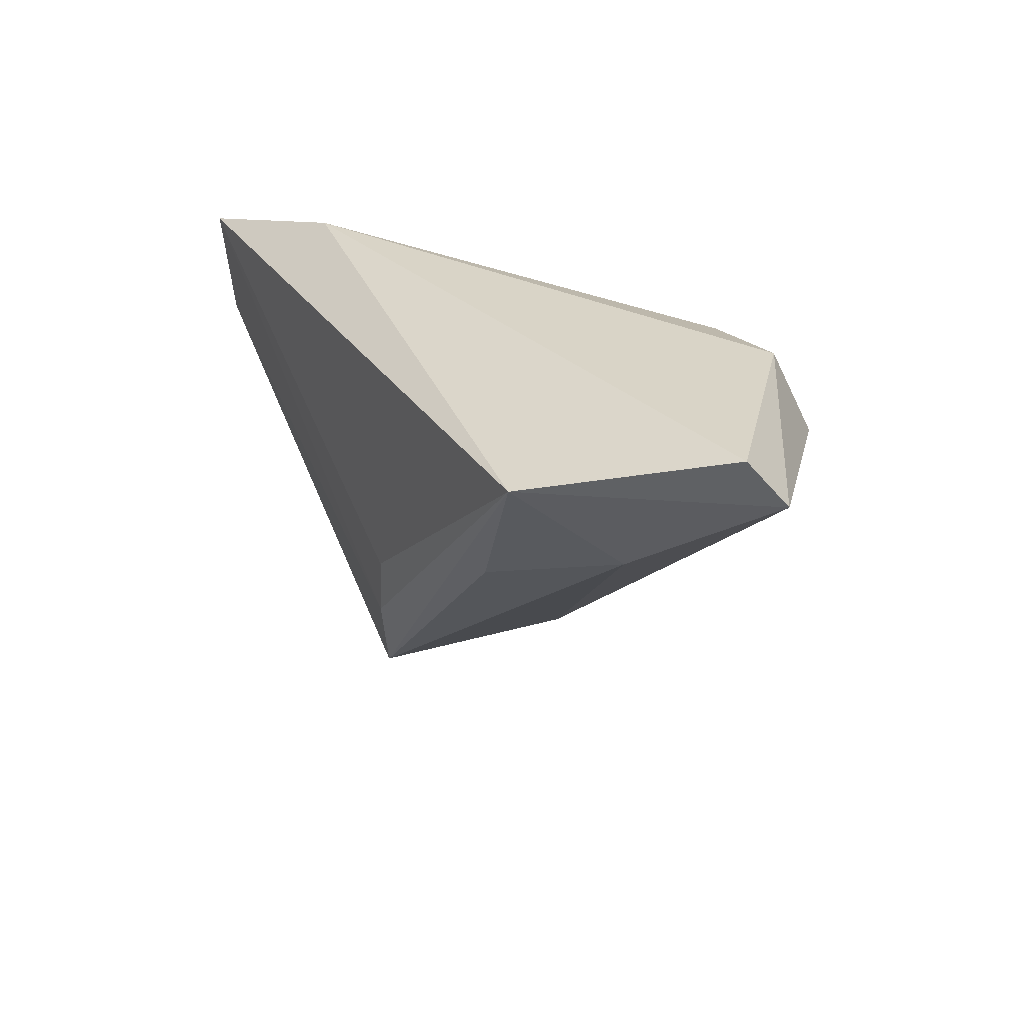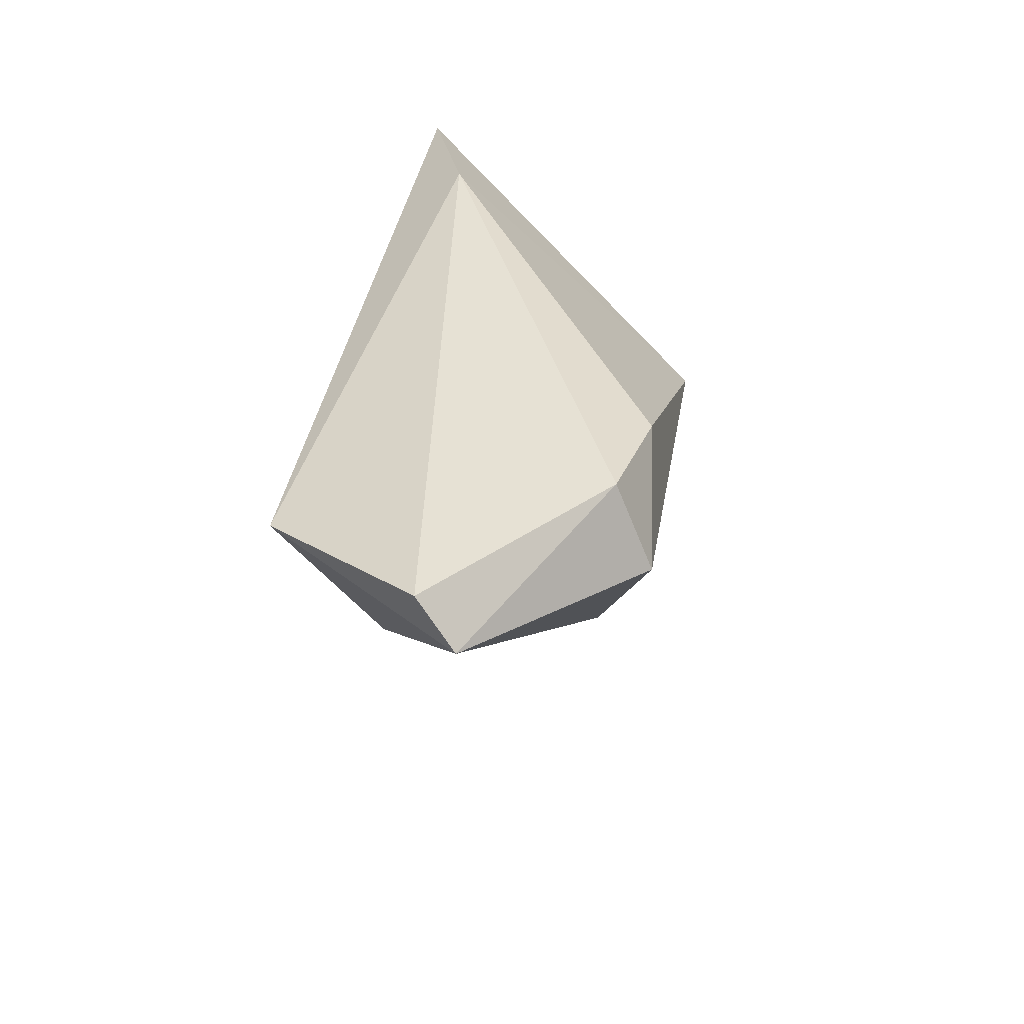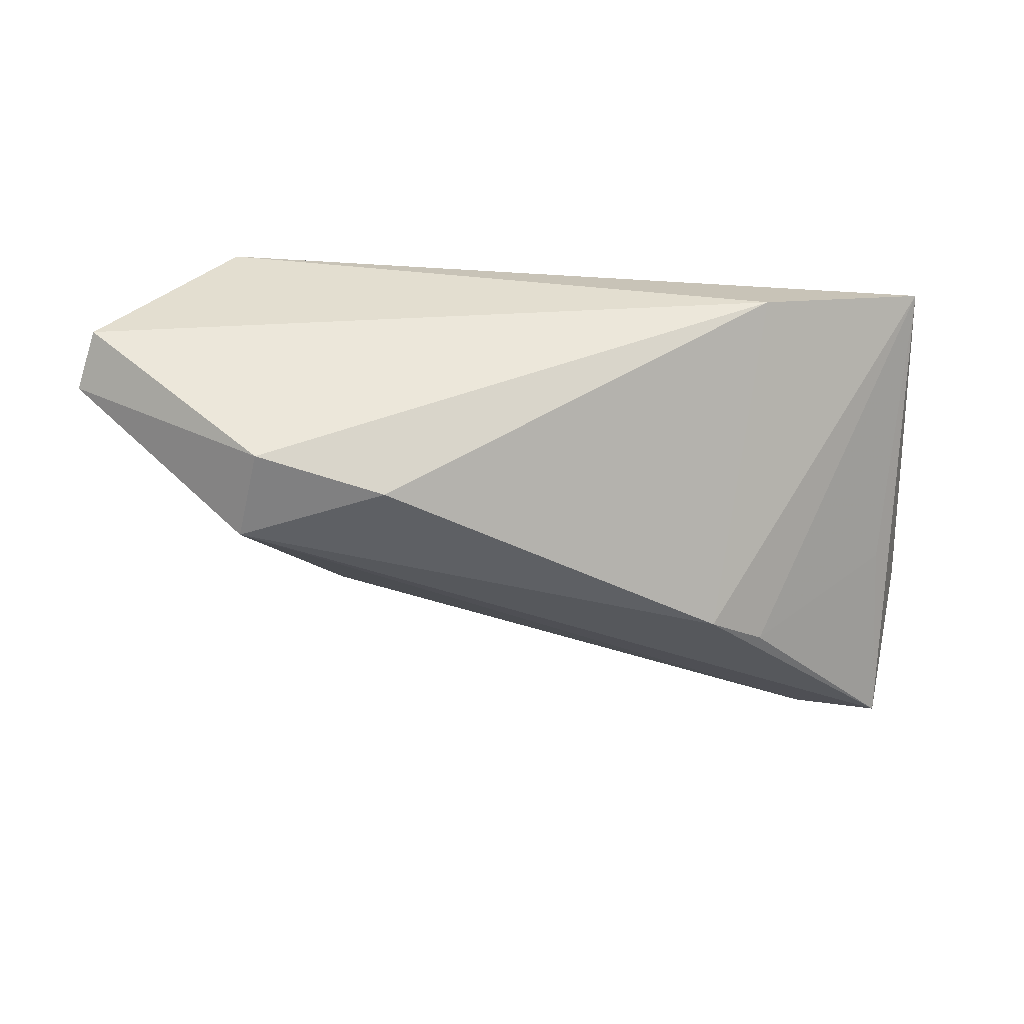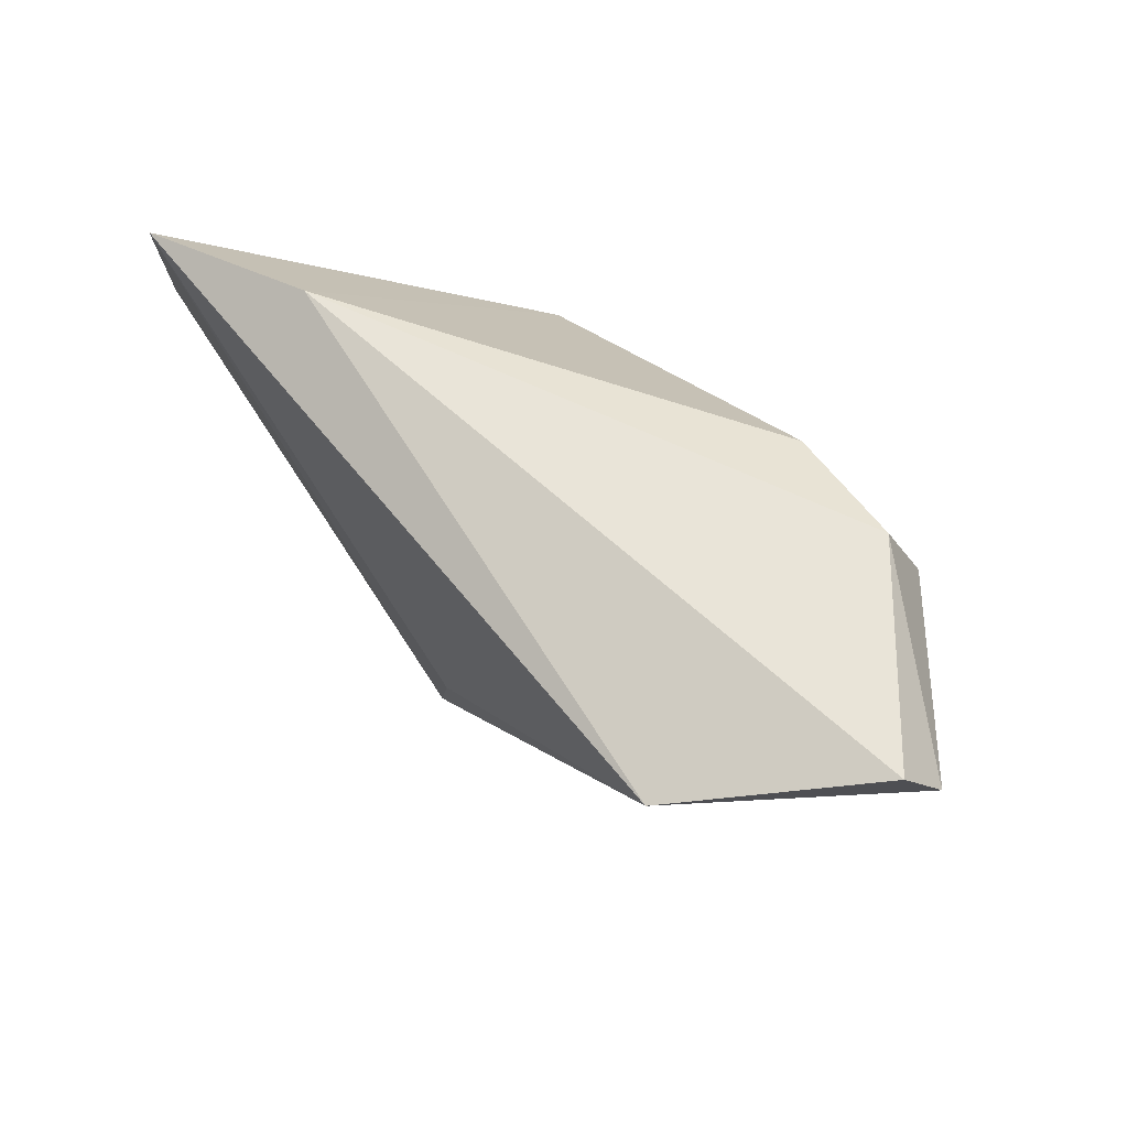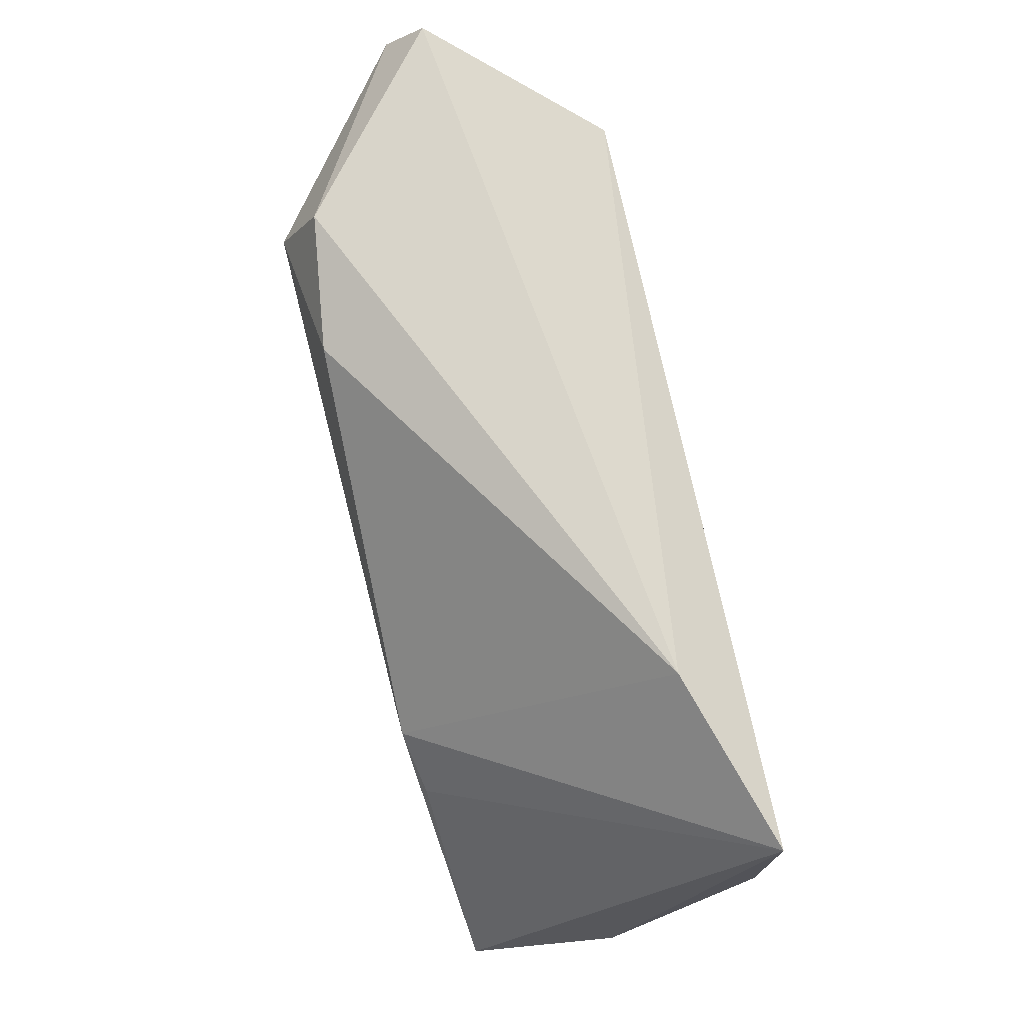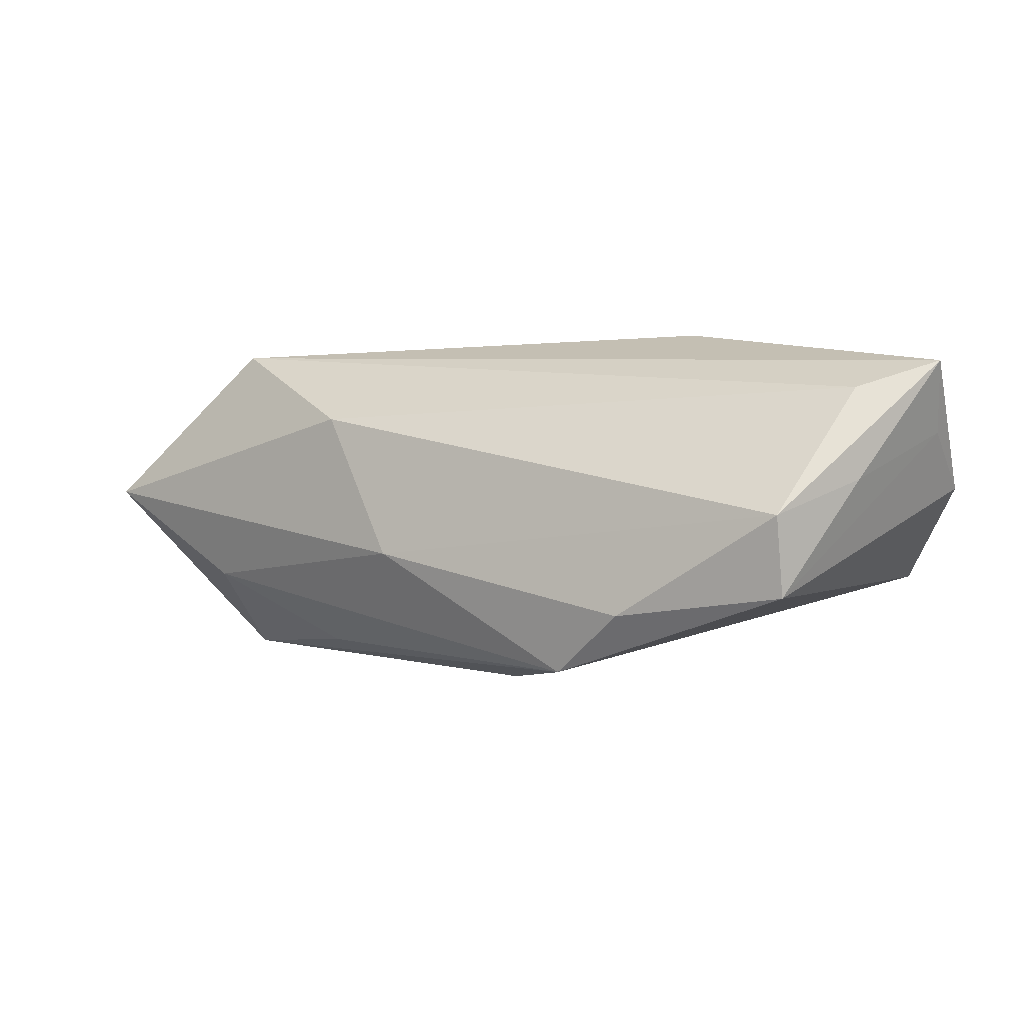
<metadata>
{"format":"obj","ext":"obj","renderer":"f3d","projection":"perspective","resolution":1024,"background":"white","views":[{"elev":28.5,"azim":61.9,"up":"+Y"},{"elev":39.0,"azim":98.8,"up":"+Y"},{"elev":-35.5,"azim":175.9,"up":"+Z"},{"elev":59.9,"azim":50.7,"up":"+Y"},{"elev":75.4,"azim":-103.4,"up":"+Y"},{"elev":-78.6,"azim":-174.6,"up":"+Y"}]}
</metadata>
<code>
v -0.04578 0.02035 0.01766
v 0.02414 -0.0137 0.001069
v -0.03491 -0.03395 -0.006979
v 0.02457 0.02216 -0.02063
v 0.008435 -0.01558 0.01861
v 0.04581 0.01941 0.01964
v 0.06166 0.02549 9.191e-05
v 0.002911 -0.02739 0.0152
v -0.04941 -0.01822 -0.001471
v -0.02404 0.02549 0.01052
v 0.04206 0.01539 -0.02267
v -0.02639 -0.006797 -0.02075
v -0.04412 -0.007546 -0.005969
v -0.004686 -0.0328 0.00731
v 0.04022 0.02549 -0.01814
v -0.01923 -0.00187 -0.02206
v -0.02417 -0.03955 0.005284
v 0.0635 0.0198 -0.004434
v -0.04659 -0.02722 -0.01932
v -0.03595 -0.02886 -0.01728
v -0.04637 -0.02429 -0.009963
v -0.02423 -0.0395 -0.004756
v 0.0331 0.001911 0.01595
v -0.0473 0.005911 0.01551
v 0.04875 0.008389 0.006603
v 0.02994 -0.003545 -0.01567
v 0.01124 -0.007086 0.01964
f 9 1 19
f 10 6 7
f 1 6 10
f 1 10 16
f 16 10 4
f 15 10 7
f 4 10 15
f 27 6 1
f 1 9 24
f 12 16 19
f 1 16 12
f 11 16 4
f 4 15 11
f 19 16 11
f 23 6 8
f 8 25 23
f 23 25 6
f 20 22 19
f 26 22 20
f 19 11 20
f 20 11 26
f 2 22 26
f 2 25 8
f 8 24 17
f 17 24 9
f 8 6 5
f 6 27 5
f 5 24 8
f 5 27 1
f 1 24 5
f 19 1 13
f 13 12 19
f 1 12 13
f 18 15 7
f 18 11 15
f 26 11 18
f 7 6 18
f 6 25 18
f 18 2 26
f 25 2 18
f 14 2 8
f 22 2 14
f 8 17 14
f 14 17 22
f 21 9 19
f 21 17 9
f 19 22 3
f 22 17 3
f 3 21 19
f 17 21 3

</code>
